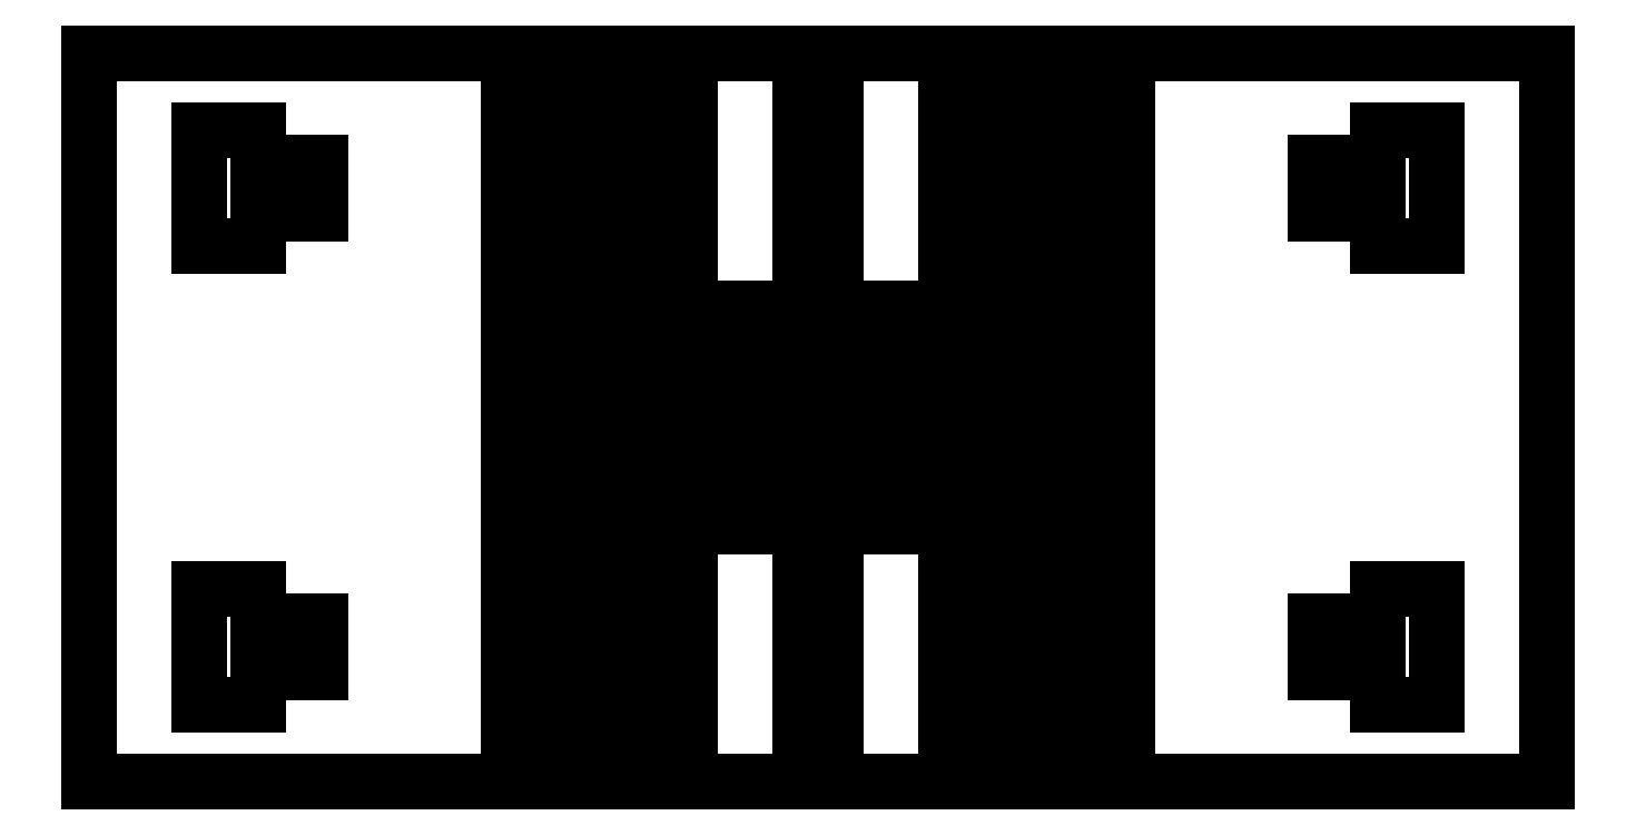
<metadata>
{"format":"dxf","ext":"dxf","renderer":"ezdxf+matplotlib","layout":"modelspace","background":"white","min_lineweight":24,"dpi":150}
</metadata>
<code>
0
SECTION
2
ENTITIES
0
LINE
360
10000048
8
VISIBLE
10
40
20
20
30
0
11
40
21
-20
31
0
0
LINE
360
1000004A
8
VISIBLE
10
40
20
20
30
0
11
-40
21
20
31
0
0
LINE
360
1000004C
8
VISIBLE
10
-40
20
20
30
0
11
-40
21
-20
31
0
0
LINE
360
1000004E
8
VISIBLE
10
-40
20
-20
30
0
11
40
21
-20
31
0
0
LINE
360
10000050
8
VISIBLE
10
-34
20
9.405
30
0
11
-34
21
15.76
31
0
0
LINE
360
10000052
8
VISIBLE
10
-34
20
15.76
30
0
11
-30.72
21
15.76
31
0
0
LINE
360
10000054
8
VISIBLE
10
-30.72
20
14
30
0
11
-30.72
21
15.76
31
0
0
LINE
360
10000056
8
VISIBLE
10
-30.72
20
14
30
0
11
-27.3
21
14
31
0
0
LINE
360
10000058
8
VISIBLE
10
-27.3
20
14
30
0
11
-27.3
21
11.16
31
0
0
LINE
360
1000005A
8
VISIBLE
10
-30.72
20
11.16
30
0
11
-27.3
21
11.16
31
0
0
LINE
360
1000005C
8
VISIBLE
10
-30.72
20
9.405
30
0
11
-30.72
21
11.16
31
0
0
LINE
360
1000005E
8
VISIBLE
10
-34
20
9.405
30
0
11
-30.72
21
9.405
31
0
0
LINE
360
10000060
8
VISIBLE
10
34
20
15.76
30
0
11
30.72
21
15.76
31
0
0
LINE
360
10000062
8
VISIBLE
10
34
20
9.405
30
0
11
34
21
15.76
31
0
0
LINE
360
10000064
8
VISIBLE
10
34
20
9.405
30
0
11
30.72
21
9.405
31
0
0
LINE
360
10000066
8
VISIBLE
10
30.72
20
9.405
30
0
11
30.72
21
11.16
31
0
0
LINE
360
10000068
8
VISIBLE
10
30.72
20
11.16
30
0
11
27.3
21
11.16
31
0
0
LINE
360
1000006A
8
VISIBLE
10
27.3
20
14
30
0
11
27.3
21
11.16
31
0
0
LINE
360
1000006C
8
VISIBLE
10
30.72
20
14
30
0
11
27.3
21
14
31
0
0
LINE
360
1000006E
8
VISIBLE
10
30.72
20
14
30
0
11
30.72
21
15.76
31
0
0
LINE
360
10000070
8
VISIBLE
10
-34
20
-9.405
30
0
11
-34
21
-15.76
31
0
0
LINE
360
10000072
8
VISIBLE
10
-34
20
-9.405
30
0
11
-30.72
21
-9.405
31
0
0
LINE
360
10000074
8
VISIBLE
10
-30.72
20
-9.405
30
0
11
-30.72
21
-11.16
31
0
0
LINE
360
10000076
8
VISIBLE
10
-30.72
20
-11.16
30
0
11
-27.3
21
-11.16
31
0
0
LINE
360
10000078
8
VISIBLE
10
-27.3
20
-14
30
0
11
-27.3
21
-11.16
31
0
0
LINE
360
1000007A
8
VISIBLE
10
-30.72
20
-14
30
0
11
-27.3
21
-14
31
0
0
LINE
360
1000007C
8
VISIBLE
10
-30.72
20
-14
30
0
11
-30.72
21
-15.76
31
0
0
LINE
360
1000007E
8
VISIBLE
10
-34
20
-15.76
30
0
11
-30.72
21
-15.76
31
0
0
LINE
360
10000080
8
VISIBLE
10
34
20
-9.405
30
0
11
34
21
-15.76
31
0
0
LINE
360
10000082
8
VISIBLE
10
34
20
-15.76
30
0
11
30.72
21
-15.76
31
0
0
LINE
360
10000084
8
VISIBLE
10
30.72
20
-14
30
0
11
30.72
21
-15.76
31
0
0
LINE
360
10000086
8
VISIBLE
10
30.72
20
-14
30
0
11
27.3
21
-14
31
0
0
LINE
360
10000088
8
VISIBLE
10
27.3
20
-14
30
0
11
27.3
21
-11.16
31
0
0
LINE
360
1000008A
8
VISIBLE
10
30.72
20
-11.16
30
0
11
27.3
21
-11.16
31
0
0
LINE
360
1000008C
8
VISIBLE
10
30.72
20
-9.405
30
0
11
30.72
21
-11.16
31
0
0
LINE
360
1000008E
8
VISIBLE
10
34
20
-9.405
30
0
11
30.72
21
-9.405
31
0
0
LINE
360
10000090
8
VISIBLE
10
11.08
20
20
30
0
11
11.08
21
8
31
0
0
LINE
360
10000092
8
VISIBLE
10
13.08
20
20
30
0
11
11.08
21
20
31
0
0
LINE
360
10000094
8
VISIBLE
10
13.08
20
20
30
0
11
13.08
21
8
31
0
0
LINE
360
10000096
8
VISIBLE
10
13.08
20
8
30
0
11
11.08
21
8
31
0
0
LINE
360
10000098
8
VISIBLE
10
9
20
18
30
0
11
7
21
18
31
0
0
LINE
360
1000009A
8
VISIBLE
10
9
20
18
30
0
11
9
21
-18
31
0
0
LINE
360
1000009C
8
VISIBLE
10
9
20
-18
30
0
11
7
21
-18
31
0
0
LINE
360
1000009E
8
VISIBLE
10
7
20
18
30
0
11
7
21
-18
31
0
0
LINE
360
100000A0
8
VISIBLE
10
5
20
6
30
0
11
3
21
6
31
0
0
LINE
360
100000A2
8
VISIBLE
10
5
20
6
30
0
11
5
21
-6
31
0
0
LINE
360
100000A4
8
VISIBLE
10
5
20
-6
30
0
11
3
21
-6
31
0
0
LINE
360
100000A6
8
VISIBLE
10
3
20
6
30
0
11
3
21
-6
31
0
0
LINE
360
100000A8
8
VISIBLE
10
-13.08
20
-20
30
0
11
-11.08
21
-20
31
0
0
LINE
360
100000AA
8
VISIBLE
10
-13.08
20
-20
30
0
11
-13.08
21
-8
31
0
0
LINE
360
100000AC
8
VISIBLE
10
-13.08
20
-8
30
0
11
-11.08
21
-8
31
0
0
LINE
360
100000AE
8
VISIBLE
10
-11.08
20
-20
30
0
11
-11.08
21
-8
31
0
0
LINE
360
100000B0
8
VISIBLE
10
-13.08
20
8
30
0
11
-11.08
21
8
31
0
0
LINE
360
100000B2
8
VISIBLE
10
-13.08
20
20
30
0
11
-13.08
21
8
31
0
0
LINE
360
100000B4
8
VISIBLE
10
-13.08
20
20
30
0
11
-11.08
21
20
31
0
0
LINE
360
100000B6
8
VISIBLE
10
-11.08
20
20
30
0
11
-11.08
21
8
31
0
0
LINE
360
100000B8
8
VISIBLE
10
-13
20
-6
30
0
11
-11
21
-6
31
0
0
LINE
360
100000BA
8
VISIBLE
10
-13
20
6
30
0
11
-13
21
-6
31
0
0
LINE
360
100000BC
8
VISIBLE
10
-13
20
6
30
0
11
-11
21
6
31
0
0
LINE
360
100000BE
8
VISIBLE
10
-11
20
6
30
0
11
-11
21
-6
31
0
0
LINE
360
100000C0
8
VISIBLE
10
-9
20
-18
30
0
11
-7
21
-18
31
0
0
LINE
360
100000C2
8
VISIBLE
10
-9
20
18
30
0
11
-9
21
-18
31
0
0
LINE
360
100000C4
8
VISIBLE
10
-9
20
18
30
0
11
-7
21
18
31
0
0
LINE
360
100000C6
8
VISIBLE
10
-7
20
18
30
0
11
-7
21
-18
31
0
0
LINE
360
100000C8
8
VISIBLE
10
-5
20
-6
30
0
11
-3
21
-6
31
0
0
LINE
360
100000CA
8
VISIBLE
10
-5
20
6
30
0
11
-5
21
-6
31
0
0
LINE
360
100000CC
8
VISIBLE
10
-5
20
6
30
0
11
-3
21
6
31
0
0
LINE
360
100000CE
8
VISIBLE
10
-3
20
6
30
0
11
-3
21
-6
31
0
0
LINE
360
100000D0
8
VISIBLE
10
-1
20
18
30
0
11
1
21
18
31
0
0
LINE
360
100000D2
8
VISIBLE
10
1
20
18
30
0
11
1
21
-18
31
0
0
LINE
360
100000D4
8
VISIBLE
10
-1
20
-18
30
0
11
1
21
-18
31
0
0
LINE
360
100000D6
8
VISIBLE
10
-1
20
18
30
0
11
-1
21
-18
31
0
0
LINE
360
100000D8
8
VISIBLE
10
-15
20
18
30
0
11
-15
21
-18
31
0
0
LINE
360
100000DA
8
VISIBLE
10
-15
20
-18
30
0
11
-17
21
-18
31
0
0
LINE
360
100000DC
8
VISIBLE
10
-17
20
18
30
0
11
-17
21
-18
31
0
0
LINE
360
100000DE
8
VISIBLE
10
-15
20
18
30
0
11
-17
21
18
31
0
0
LINE
360
1e+05
8
VISIBLE
10
13
20
6
30
0
11
11
21
6
31
0
0
LINE
360
1e+07
8
VISIBLE
10
13
20
6
30
0
11
13
21
-6
31
0
0
LINE
360
1e+09
8
VISIBLE
10
13
20
-6
30
0
11
11
21
-6
31
0
0
LINE
360
1e+11
8
VISIBLE
10
11
20
6
30
0
11
11
21
-6
31
0
0
LINE
360
1e+13
8
VISIBLE
10
13.08
20
-20
30
0
11
13.08
21
-8
31
0
0
LINE
360
100000EA
8
VISIBLE
10
13.08
20
-20
30
0
11
11.08
21
-20
31
0
0
LINE
360
100000EC
8
VISIBLE
10
11.08
20
-20
30
0
11
11.08
21
-8
31
0
0
LINE
360
100000EE
8
VISIBLE
10
13.08
20
-8
30
0
11
11.08
21
-8
31
0
0
LINE
360
100000F0
8
VISIBLE
10
15
20
18
30
0
11
15
21
-18
31
0
0
LINE
360
100000F2
8
VISIBLE
10
15
20
18
30
0
11
17
21
18
31
0
0
LINE
360
100000F4
8
VISIBLE
10
17
20
18
30
0
11
17
21
-18
31
0
0
LINE
360
100000F6
8
VISIBLE
10
15
20
-18
30
0
11
17
21
-18
31
0
0
ENDSEC
0
EOF

</code>
